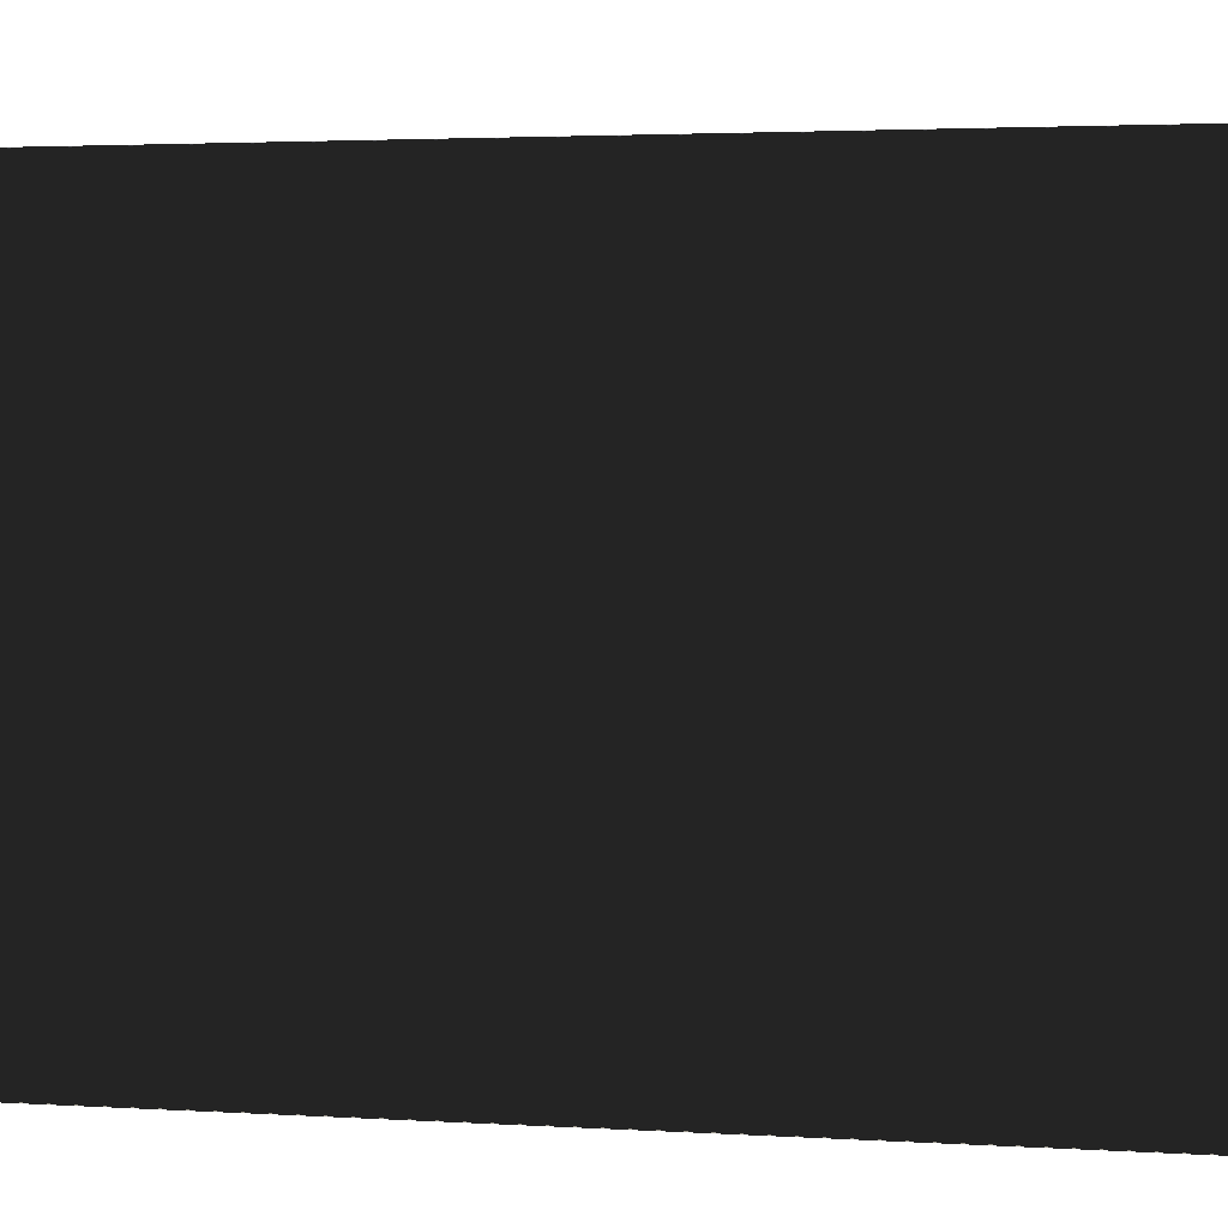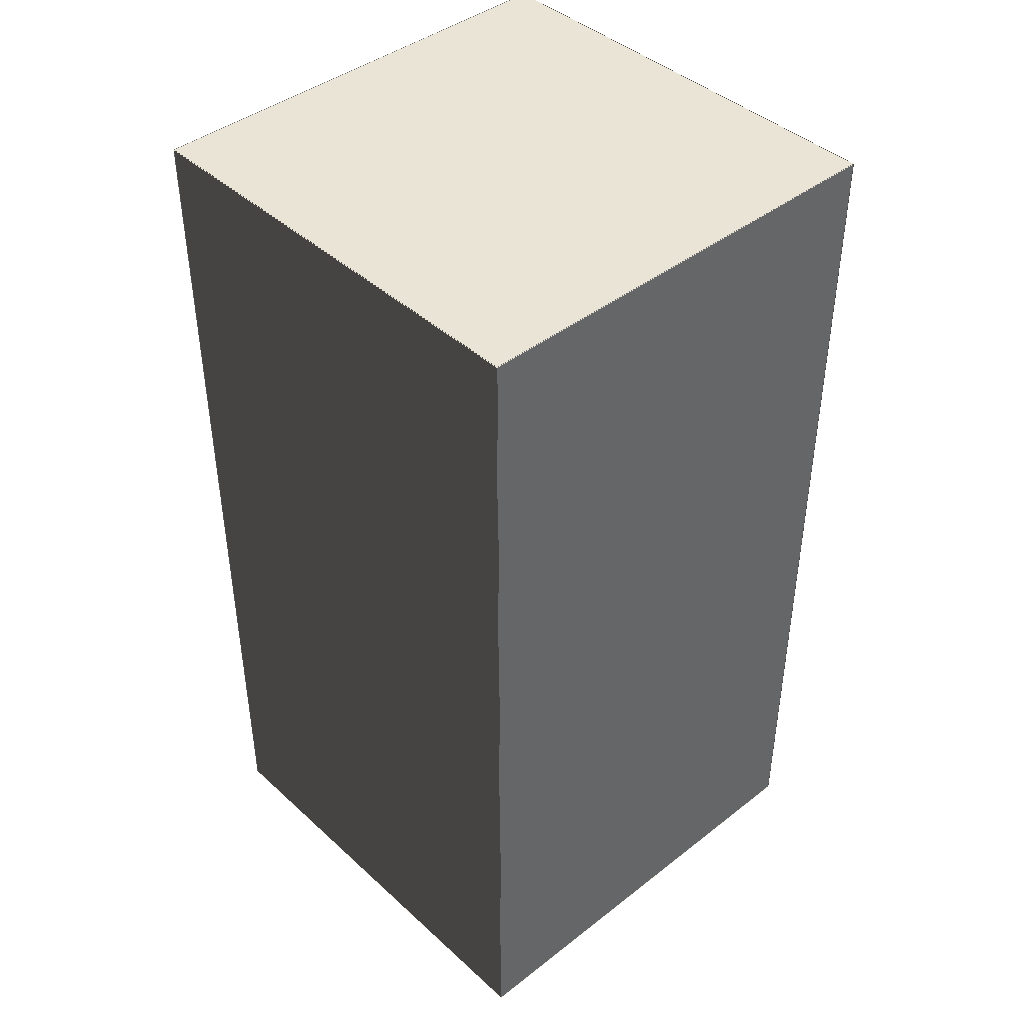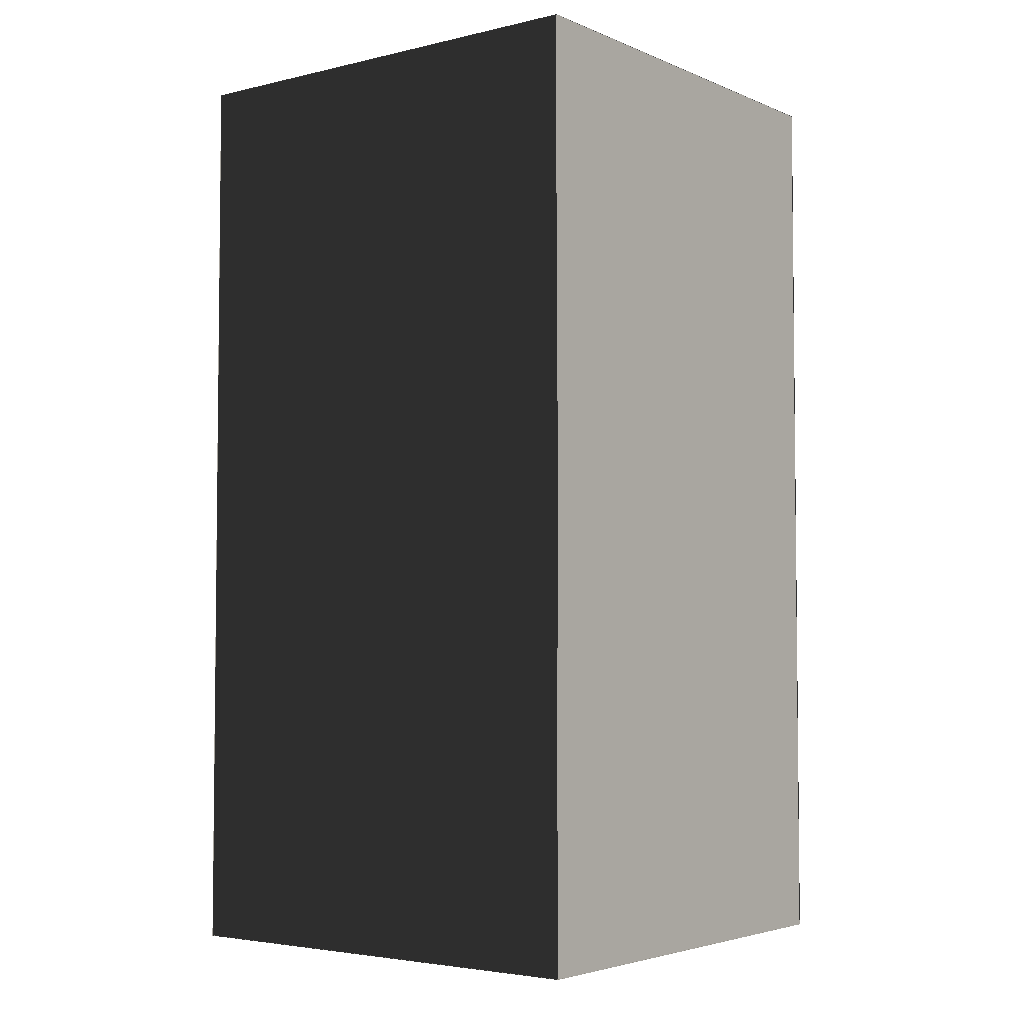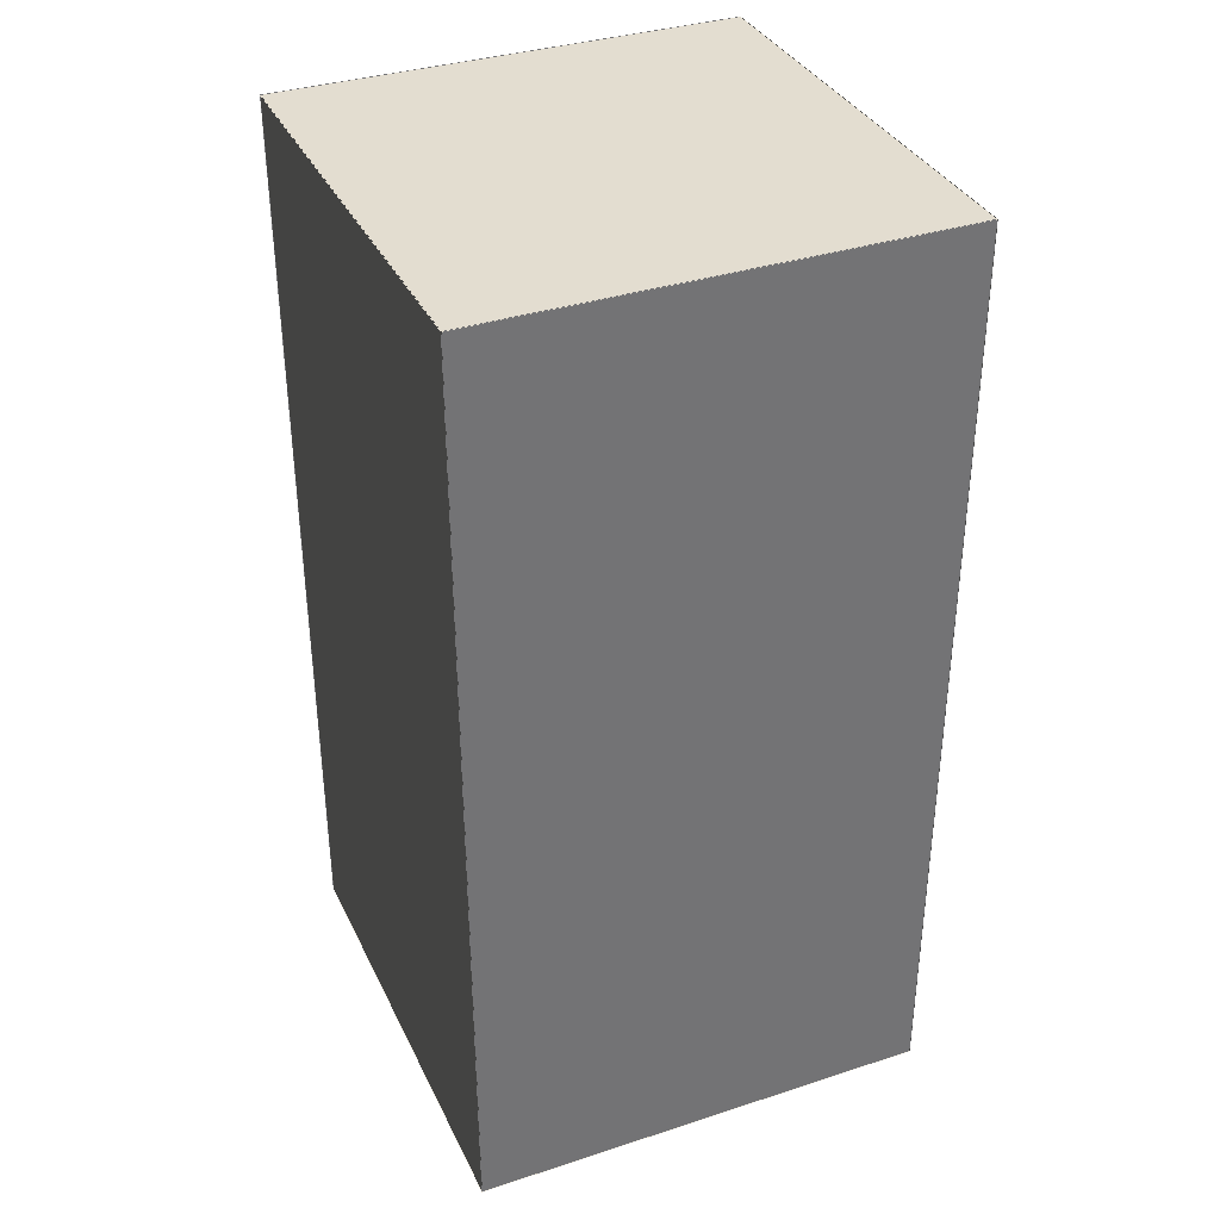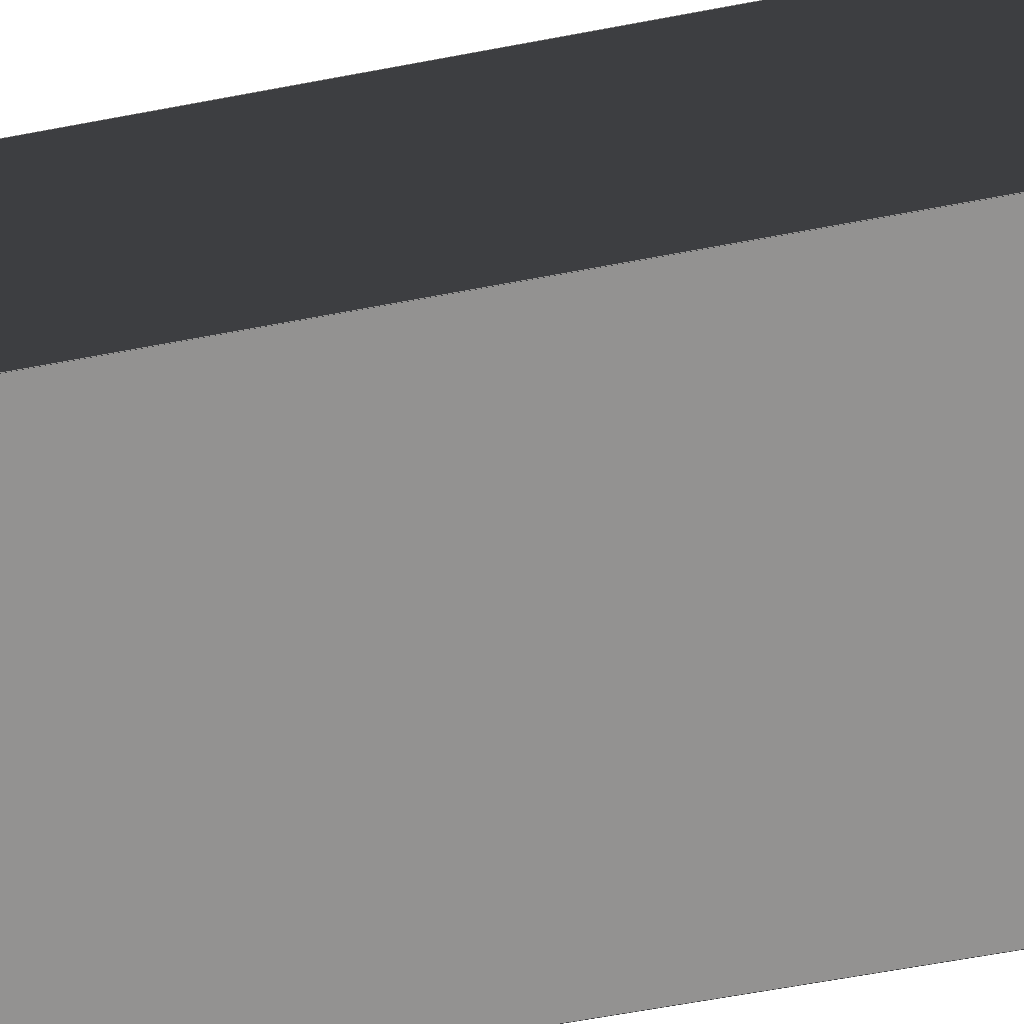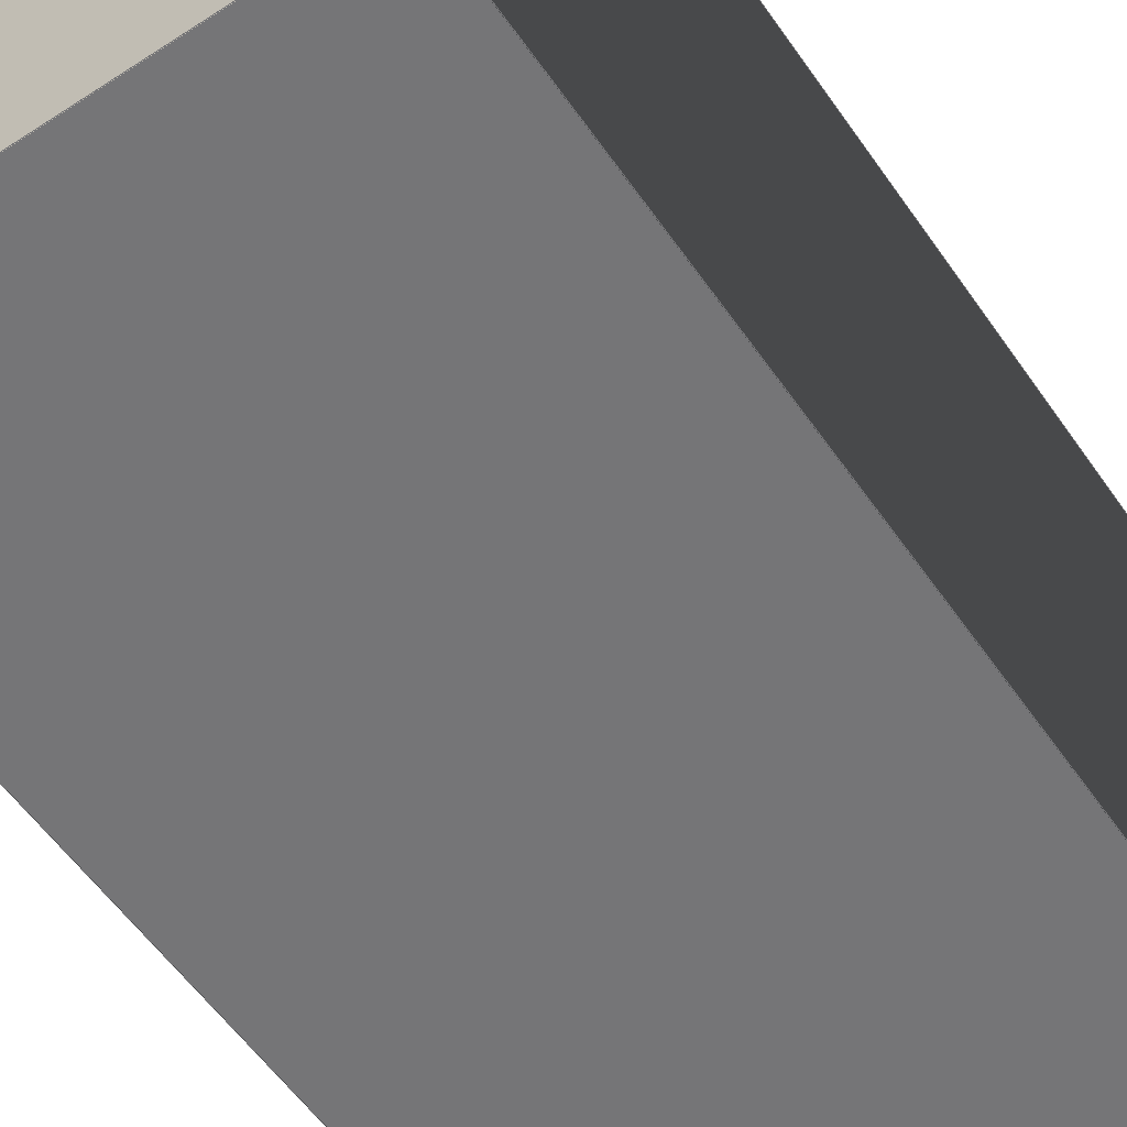
<metadata>
{"format":"obj","ext":"obj","renderer":"f3d","projection":"perspective","resolution":1024,"background":"white","views":[{"elev":2.3,"azim":104.9,"up":"+Z"},{"elev":42.4,"azim":-42.8,"up":"+Y"},{"elev":-3.9,"azim":-52.6,"up":"+Y"},{"elev":35.5,"azim":156.8,"up":"+Y"},{"elev":-66.5,"azim":100.6,"up":"+Z"},{"elev":-56.6,"azim":-145.7,"up":"+Z"}]}
</metadata>
<code>
g MirageCloneLeg
v 0.501 0.001 0.5
v 0.501 -1.001 0.5
v -0.501 -1.001 0.5
v -0.501 0.001 0.5
v 0.501 1.001 0.5
v 0.501 -0.001 0.5
v -0.501 -0.001 0.5
v -0.501 1.001 0.5
v -0.501 0.001 -0.5
v -0.501 -1.001 -0.5
v 0.501 -1.001 -0.5
v 0.501 0.001 -0.5
v -0.501 1.001 -0.5
v -0.501 -0.001 -0.5
v 0.501 -0.001 -0.5
v 0.501 1.001 -0.5
v 0.5 0.001 -0.501
v 0.5 -1.001 -0.501
v 0.5 -1.001 0.501
v 0.5 0.001 0.501
v 0.5 1.001 -0.501
v 0.5 -0.001 -0.501
v 0.5 -0.001 0.501
v 0.5 1.001 0.501
v -0.5 0.001 0.501
v -0.5 -1.001 0.501
v -0.5 -1.001 -0.501
v -0.5 0.001 -0.501
v -0.5 1.001 0.501
v -0.5 -0.001 0.501
v -0.5 -0.001 -0.501
v -0.5 1.001 -0.501
v 0.501 1 -0.501
v 0.501 1 0.501
v -0.501 1 0.501
v -0.501 1 -0.501
v 0.501 -1 0.501
v 0.501 -1 -0.501
v -0.501 -1 -0.501
v -0.501 -1 0.501
f 39 37 40
f 39 38 37
f 35 33 36
f 35 34 33
f 31 29 32
f 31 30 29
f 27 25 28
f 27 26 25
f 23 21 24
f 23 22 21
f 19 17 20
f 19 18 17
f 15 13 16
f 15 14 13
f 11 9 12
f 11 10 9
f 7 5 8
f 7 6 5
f 3 1 4
f 3 2 1

</code>
